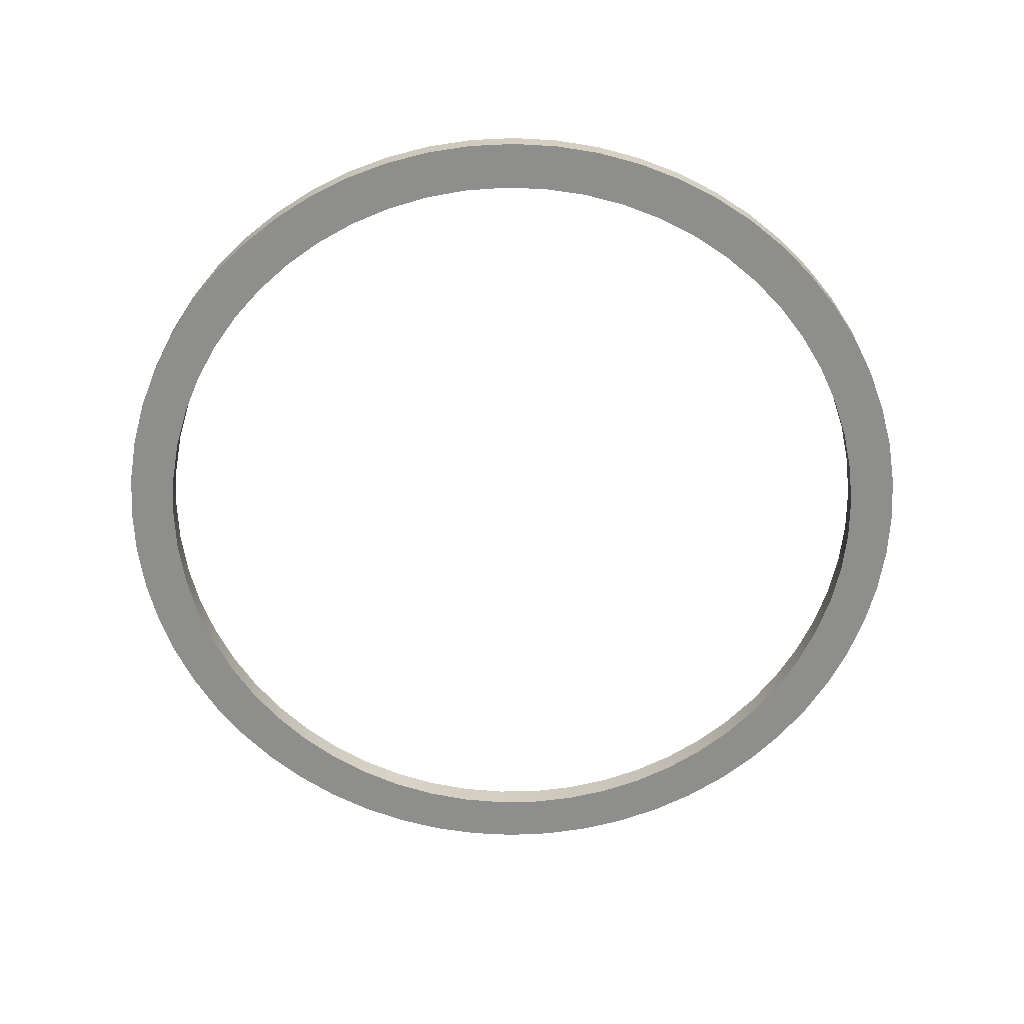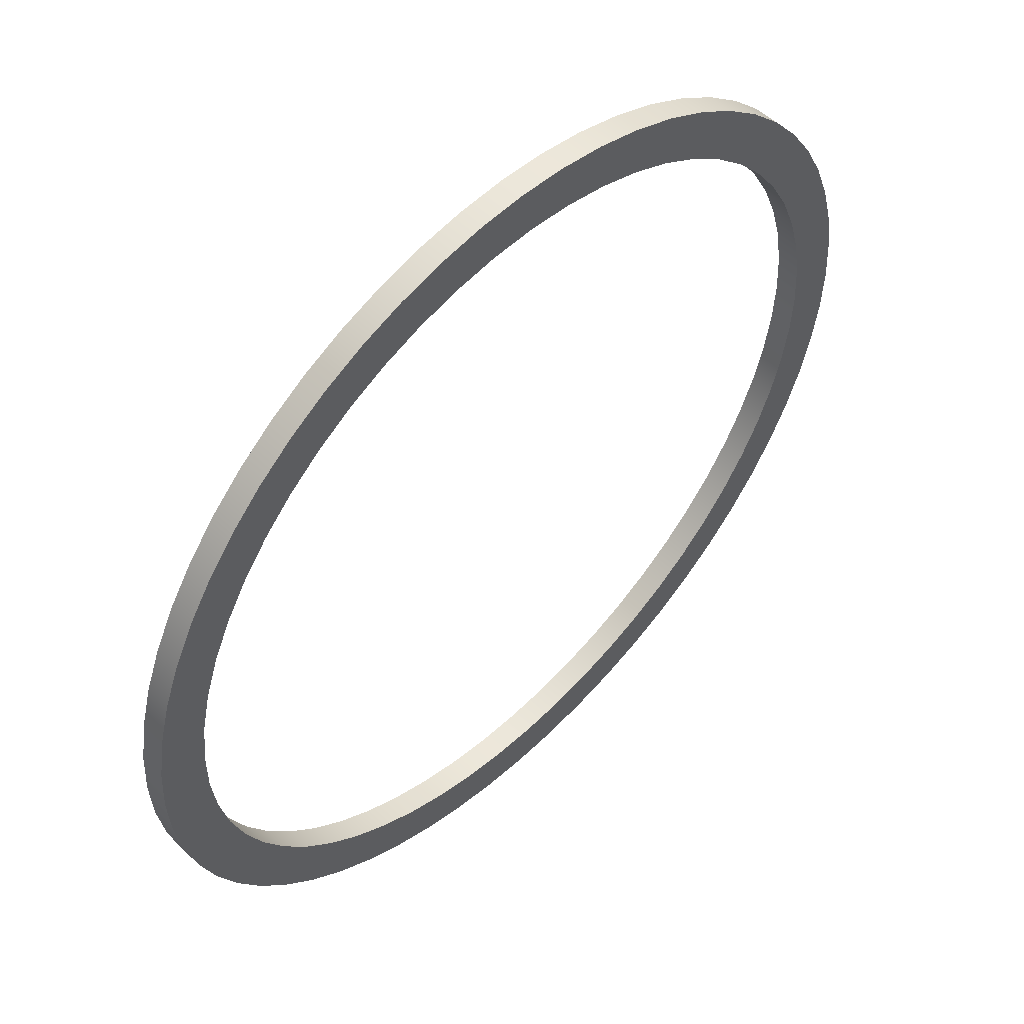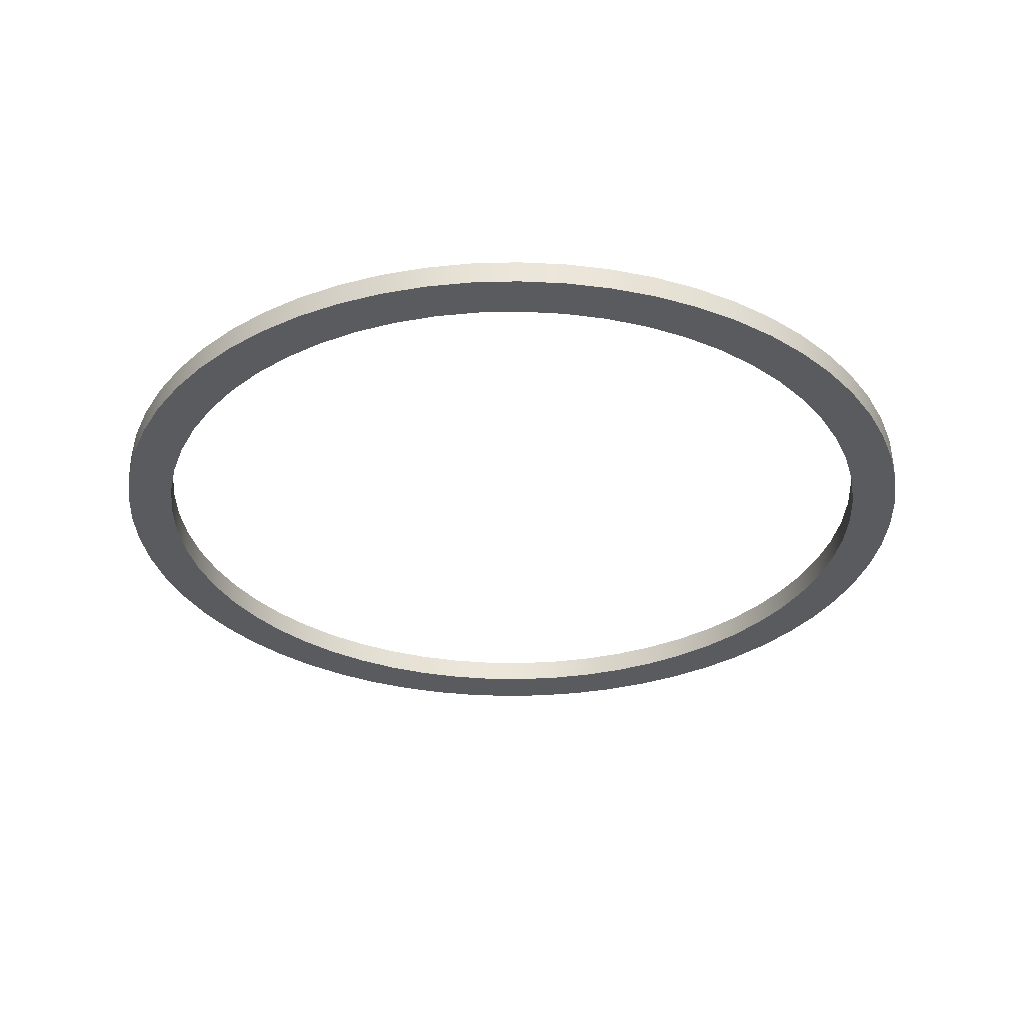
<metadata>
{"format":"obj","ext":"obj","renderer":"f3d","projection":"perspective","resolution":1024,"background":"white","views":[{"elev":-64.8,"azim":-114.2,"up":"+Y"},{"elev":53.4,"azim":135.1,"up":"+Z"},{"elev":-32.5,"azim":41.2,"up":"+Y"}]}
</metadata>
<code>
v -12.45 0.15 -7
v -12.44 0.15 -6.73
v -12.39 0.15 -6.464
v -12.32 0.15 -6.204
v -12.22 0.15 -5.954
v -12.09 0.15 -5.717
v -11.93 0.15 -5.495
v -11.76 0.15 -5.292
v -11.56 0.15 -5.109
v -11.34 0.15 -4.949
v -11.11 0.15 -4.814
v -10.86 0.15 -4.706
v -10.6 0.15 -4.625
v -10.34 0.15 -4.573
v -10.07 0.15 -4.551
v -9.798 0.15 -4.558
v -9.53 0.15 -4.595
v -9.269 0.15 -4.662
v -9.016 0.15 -4.756
v -8.775 0.15 -4.878
v -8.549 0.15 -5.026
v -8.341 0.15 -5.197
v -8.152 0.15 -5.391
v -7.987 0.15 -5.604
v -7.845 0.15 -5.834
v -7.73 0.15 -6.078
v -7.642 0.15 -6.333
v -7.583 0.15 -6.597
v -7.554 0.15 -6.865
v -7.554 0.15 -7.135
v -7.583 0.15 -7.403
v -7.642 0.15 -7.667
v -7.73 0.15 -7.922
v -7.845 0.15 -8.166
v -7.987 0.15 -8.396
v -8.152 0.15 -8.609
v -8.341 0.15 -8.803
v -8.549 0.15 -8.974
v -8.775 0.15 -9.122
v -9.016 0.15 -9.244
v -9.269 0.15 -9.338
v -9.53 0.15 -9.405
v -9.798 0.15 -9.442
v -10.07 0.15 -9.449
v -10.34 0.15 -9.427
v -10.6 0.15 -9.375
v -10.86 0.15 -9.294
v -11.11 0.15 -9.186
v -11.34 0.15 -9.051
v -11.56 0.15 -8.891
v -11.76 0.15 -8.708
v -11.93 0.15 -8.505
v -12.09 0.15 -8.283
v -12.22 0.15 -8.046
v -12.32 0.15 -7.796
v -12.39 0.15 -7.536
v -12.44 0.15 -7.27
v -12.45 0 -7
v -12.44 0 -7.27
v -12.39 0 -7.536
v -12.32 0 -7.796
v -12.22 0 -8.046
v -12.09 0 -8.283
v -11.93 0 -8.505
v -11.76 0 -8.708
v -11.56 0 -8.891
v -11.34 0 -9.051
v -11.11 0 -9.186
v -10.86 0 -9.294
v -10.6 0 -9.375
v -10.34 0 -9.427
v -10.07 0 -9.449
v -9.798 0 -9.442
v -9.53 0 -9.405
v -9.269 0 -9.338
v -9.016 0 -9.244
v -8.775 0 -9.122
v -8.549 0 -8.974
v -8.341 0 -8.803
v -8.152 0 -8.609
v -7.987 0 -8.396
v -7.845 0 -8.166
v -7.73 0 -7.922
v -7.642 0 -7.667
v -7.583 0 -7.403
v -7.554 0 -7.135
v -7.554 0 -6.865
v -7.583 0 -6.597
v -7.642 0 -6.333
v -7.73 0 -6.078
v -7.845 0 -5.834
v -7.987 0 -5.604
v -8.152 0 -5.391
v -8.341 0 -5.197
v -8.549 0 -5.026
v -8.775 0 -4.878
v -9.016 0 -4.756
v -9.269 0 -4.662
v -9.53 0 -4.595
v -9.798 0 -4.558
v -10.07 0 -4.551
v -10.34 0 -4.573
v -10.6 0 -4.625
v -10.86 0 -4.706
v -11.11 0 -4.814
v -11.34 0 -4.949
v -11.56 0 -5.109
v -11.76 0 -5.292
v -11.93 0 -5.495
v -12.09 0 -5.717
v -12.22 0 -5.954
v -12.32 0 -6.204
v -12.39 0 -6.464
v -12.44 0 -6.73
v -12.45 0.15 -7
v -12.45 0 -7
v -12.75 0.15 -7
v -12.73 0.15 -7.287
v -12.69 0.15 -7.572
v -12.62 0.15 -7.85
v -12.51 0.15 -8.119
v -12.38 0.15 -8.375
v -12.22 0.15 -8.616
v -12.04 0.15 -8.84
v -11.84 0.15 -9.044
v -11.62 0.15 -9.225
v -11.38 0.15 -9.382
v -11.12 0.15 -9.512
v -10.85 0.15 -9.615
v -10.57 0.15 -9.69
v -10.29 0.15 -9.735
v -10 0.15 -9.75
v -9.713 0.15 -9.735
v -9.428 0.15 -9.69
v -9.15 0.15 -9.615
v -8.881 0.15 -9.512
v -8.625 0.15 -9.382
v -8.384 0.15 -9.225
v -8.16 0.15 -9.044
v -7.956 0.15 -8.84
v -7.775 0.15 -8.616
v -7.618 0.15 -8.375
v -7.488 0.15 -8.119
v -7.385 0.15 -7.85
v -7.31 0.15 -7.572
v -7.265 0.15 -7.287
v -7.25 0.15 -7
v -7.265 0.15 -6.713
v -7.31 0.15 -6.428
v -7.385 0.15 -6.15
v -7.488 0.15 -5.881
v -7.618 0.15 -5.625
v -7.775 0.15 -5.384
v -7.956 0.15 -5.16
v -8.16 0.15 -4.956
v -8.384 0.15 -4.775
v -8.625 0.15 -4.618
v -8.881 0.15 -4.488
v -9.15 0.15 -4.385
v -9.428 0.15 -4.31
v -9.713 0.15 -4.265
v -10 0.15 -4.25
v -10.29 0.15 -4.265
v -10.57 0.15 -4.31
v -10.85 0.15 -4.385
v -11.12 0.15 -4.488
v -11.38 0.15 -4.618
v -11.62 0.15 -4.775
v -11.84 0.15 -4.956
v -12.04 0.15 -5.16
v -12.22 0.15 -5.384
v -12.38 0.15 -5.625
v -12.51 0.15 -5.881
v -12.62 0.15 -6.15
v -12.69 0.15 -6.428
v -12.73 0.15 -6.713
v -12.75 0 -7
v -12.73 0 -6.713
v -12.69 0 -6.428
v -12.62 0 -6.15
v -12.51 0 -5.881
v -12.38 0 -5.625
v -12.22 0 -5.384
v -12.04 0 -5.16
v -11.84 0 -4.956
v -11.62 0 -4.775
v -11.38 0 -4.618
v -11.12 0 -4.488
v -10.85 0 -4.385
v -10.57 0 -4.31
v -10.29 0 -4.265
v -10 0 -4.25
v -9.713 0 -4.265
v -9.428 0 -4.31
v -9.15 0 -4.385
v -8.881 0 -4.488
v -8.625 0 -4.618
v -8.384 0 -4.775
v -8.16 0 -4.956
v -7.956 0 -5.16
v -7.775 0 -5.384
v -7.618 0 -5.625
v -7.488 0 -5.881
v -7.385 0 -6.15
v -7.31 0 -6.428
v -7.265 0 -6.713
v -7.25 0 -7
v -7.265 0 -7.287
v -7.31 0 -7.572
v -7.385 0 -7.85
v -7.488 0 -8.119
v -7.618 0 -8.375
v -7.775 0 -8.616
v -7.956 0 -8.84
v -8.16 0 -9.044
v -8.384 0 -9.225
v -8.625 0 -9.382
v -8.881 0 -9.512
v -9.15 0 -9.615
v -9.428 0 -9.69
v -9.713 0 -9.735
v -10 0 -9.75
v -10.29 0 -9.735
v -10.57 0 -9.69
v -10.85 0 -9.615
v -11.12 0 -9.512
v -11.38 0 -9.382
v -11.62 0 -9.225
v -11.84 0 -9.044
v -12.04 0 -8.84
v -12.22 0 -8.616
v -12.38 0 -8.375
v -12.51 0 -8.119
v -12.62 0 -7.85
v -12.69 0 -7.572
v -12.73 0 -7.287
v -12.75 0 -7
v -12.75 0.15 -7
v -12.45 0.15 -7
v -12.44 0.15 -7.27
v -12.39 0.15 -7.536
v -12.32 0.15 -7.796
v -12.22 0.15 -8.046
v -12.09 0.15 -8.283
v -11.93 0.15 -8.505
v -11.76 0.15 -8.708
v -11.56 0.15 -8.891
v -11.34 0.15 -9.051
v -11.11 0.15 -9.186
v -10.86 0.15 -9.294
v -10.6 0.15 -9.375
v -10.34 0.15 -9.427
v -10.07 0.15 -9.449
v -9.798 0.15 -9.442
v -9.53 0.15 -9.405
v -9.269 0.15 -9.338
v -9.016 0.15 -9.244
v -8.775 0.15 -9.122
v -8.549 0.15 -8.974
v -8.341 0.15 -8.803
v -8.152 0.15 -8.609
v -7.987 0.15 -8.396
v -7.845 0.15 -8.166
v -7.73 0.15 -7.922
v -7.642 0.15 -7.667
v -7.583 0.15 -7.403
v -7.554 0.15 -7.135
v -7.554 0.15 -6.865
v -7.583 0.15 -6.597
v -7.642 0.15 -6.333
v -7.73 0.15 -6.078
v -7.845 0.15 -5.834
v -7.987 0.15 -5.604
v -8.152 0.15 -5.391
v -8.341 0.15 -5.197
v -8.549 0.15 -5.026
v -8.775 0.15 -4.878
v -9.016 0.15 -4.756
v -9.269 0.15 -4.662
v -9.53 0.15 -4.595
v -9.798 0.15 -4.558
v -10.07 0.15 -4.551
v -10.34 0.15 -4.573
v -10.6 0.15 -4.625
v -10.86 0.15 -4.706
v -11.11 0.15 -4.814
v -11.34 0.15 -4.949
v -11.56 0.15 -5.109
v -11.76 0.15 -5.292
v -11.93 0.15 -5.495
v -12.09 0.15 -5.717
v -12.22 0.15 -5.954
v -12.32 0.15 -6.204
v -12.39 0.15 -6.464
v -12.44 0.15 -6.73
v -12.75 0.15 -7
v -12.73 0.15 -6.713
v -12.69 0.15 -6.428
v -12.62 0.15 -6.15
v -12.51 0.15 -5.881
v -12.38 0.15 -5.625
v -12.22 0.15 -5.384
v -12.04 0.15 -5.16
v -11.84 0.15 -4.956
v -11.62 0.15 -4.775
v -11.38 0.15 -4.618
v -11.12 0.15 -4.488
v -10.85 0.15 -4.385
v -10.57 0.15 -4.31
v -10.29 0.15 -4.265
v -10 0.15 -4.25
v -9.713 0.15 -4.265
v -9.428 0.15 -4.31
v -9.15 0.15 -4.385
v -8.881 0.15 -4.488
v -8.625 0.15 -4.618
v -8.384 0.15 -4.775
v -8.16 0.15 -4.956
v -7.956 0.15 -5.16
v -7.775 0.15 -5.384
v -7.618 0.15 -5.625
v -7.488 0.15 -5.881
v -7.385 0.15 -6.15
v -7.31 0.15 -6.428
v -7.265 0.15 -6.713
v -7.25 0.15 -7
v -7.265 0.15 -7.287
v -7.31 0.15 -7.572
v -7.385 0.15 -7.85
v -7.488 0.15 -8.119
v -7.618 0.15 -8.375
v -7.775 0.15 -8.616
v -7.956 0.15 -8.84
v -8.16 0.15 -9.044
v -8.384 0.15 -9.225
v -8.625 0.15 -9.382
v -8.881 0.15 -9.512
v -9.15 0.15 -9.615
v -9.428 0.15 -9.69
v -9.713 0.15 -9.735
v -10 0.15 -9.75
v -10.29 0.15 -9.735
v -10.57 0.15 -9.69
v -10.85 0.15 -9.615
v -11.12 0.15 -9.512
v -11.38 0.15 -9.382
v -11.62 0.15 -9.225
v -11.84 0.15 -9.044
v -12.04 0.15 -8.84
v -12.22 0.15 -8.616
v -12.38 0.15 -8.375
v -12.51 0.15 -8.119
v -12.62 0.15 -7.85
v -12.69 0.15 -7.572
v -12.73 0.15 -7.287
v -12.45 0 -7
v -12.44 0 -6.73
v -12.39 0 -6.464
v -12.32 0 -6.204
v -12.22 0 -5.954
v -12.09 0 -5.717
v -11.93 0 -5.495
v -11.76 0 -5.292
v -11.56 0 -5.109
v -11.34 0 -4.949
v -11.11 0 -4.814
v -10.86 0 -4.706
v -10.6 0 -4.625
v -10.34 0 -4.573
v -10.07 0 -4.551
v -9.798 0 -4.558
v -9.53 0 -4.595
v -9.269 0 -4.662
v -9.016 0 -4.756
v -8.775 0 -4.878
v -8.549 0 -5.026
v -8.341 0 -5.197
v -8.152 0 -5.391
v -7.987 0 -5.604
v -7.845 0 -5.834
v -7.73 0 -6.078
v -7.642 0 -6.333
v -7.583 0 -6.597
v -7.554 0 -6.865
v -7.554 0 -7.135
v -7.583 0 -7.403
v -7.642 0 -7.667
v -7.73 0 -7.922
v -7.845 0 -8.166
v -7.987 0 -8.396
v -8.152 0 -8.609
v -8.341 0 -8.803
v -8.549 0 -8.974
v -8.775 0 -9.122
v -9.016 0 -9.244
v -9.269 0 -9.338
v -9.53 0 -9.405
v -9.798 0 -9.442
v -10.07 0 -9.449
v -10.34 0 -9.427
v -10.6 0 -9.375
v -10.86 0 -9.294
v -11.11 0 -9.186
v -11.34 0 -9.051
v -11.56 0 -8.891
v -11.76 0 -8.708
v -11.93 0 -8.505
v -12.09 0 -8.283
v -12.22 0 -8.046
v -12.32 0 -7.796
v -12.39 0 -7.536
v -12.44 0 -7.27
v -12.75 0 -7
v -12.73 0 -7.287
v -12.69 0 -7.572
v -12.62 0 -7.85
v -12.51 0 -8.119
v -12.38 0 -8.375
v -12.22 0 -8.616
v -12.04 0 -8.84
v -11.84 0 -9.044
v -11.62 0 -9.225
v -11.38 0 -9.382
v -11.12 0 -9.512
v -10.85 0 -9.615
v -10.57 0 -9.69
v -10.29 0 -9.735
v -10 0 -9.75
v -9.713 0 -9.735
v -9.428 0 -9.69
v -9.15 0 -9.615
v -8.881 0 -9.512
v -8.625 0 -9.382
v -8.384 0 -9.225
v -8.16 0 -9.044
v -7.956 0 -8.84
v -7.775 0 -8.616
v -7.618 0 -8.375
v -7.488 0 -8.119
v -7.385 0 -7.85
v -7.31 0 -7.572
v -7.265 0 -7.287
v -7.25 0 -7
v -7.265 0 -6.713
v -7.31 0 -6.428
v -7.385 0 -6.15
v -7.488 0 -5.881
v -7.618 0 -5.625
v -7.775 0 -5.384
v -7.956 0 -5.16
v -8.16 0 -4.956
v -8.384 0 -4.775
v -8.625 0 -4.618
v -8.881 0 -4.488
v -9.15 0 -4.385
v -9.428 0 -4.31
v -9.713 0 -4.265
v -10 0 -4.25
v -10.29 0 -4.265
v -10.57 0 -4.31
v -10.85 0 -4.385
v -11.12 0 -4.488
v -11.38 0 -4.618
v -11.62 0 -4.775
v -11.84 0 -4.956
v -12.04 0 -5.16
v -12.22 0 -5.384
v -12.38 0 -5.625
v -12.51 0 -5.881
v -12.62 0 -6.15
v -12.69 0 -6.428
v -12.73 0 -6.713
g 1372a746-e2a7-11ea-acf7-54bf646e7e1f
f 2 114 1
f 1 114 116
f 115 58 57
f 57 58 59
f 57 59 56
f 56 59 60
f 56 60 55
f 55 60 61
f 55 61 54
f 54 61 62
f 54 62 53
f 53 62 63
f 53 63 52
f 52 63 64
f 52 64 51
f 51 64 65
f 51 65 50
f 50 65 66
f 50 66 49
f 49 66 67
f 49 67 48
f 48 67 68
f 48 68 47
f 47 68 69
f 47 69 46
f 46 69 70
f 46 70 45
f 45 70 71
f 45 71 44
f 44 71 72
f 44 72 43
f 43 72 73
f 43 73 42
f 42 73 74
f 42 74 41
f 41 74 75
f 41 75 40
f 40 75 76
f 40 76 39
f 39 76 77
f 39 77 38
f 38 77 78
f 38 78 37
f 37 78 79
f 37 79 36
f 36 79 80
f 36 80 35
f 35 80 81
f 35 81 34
f 34 81 82
f 34 82 33
f 33 82 83
f 33 83 32
f 32 83 84
f 32 84 31
f 31 84 85
f 31 85 30
f 30 85 86
f 30 86 29
f 29 86 87
f 29 87 28
f 28 87 88
f 28 88 27
f 27 88 89
f 27 89 26
f 26 89 90
f 26 90 25
f 25 90 91
f 25 91 24
f 24 91 92
f 24 92 23
f 23 92 93
f 23 93 22
f 22 93 94
f 22 94 21
f 21 94 95
f 21 95 20
f 20 95 96
f 20 96 19
f 19 96 97
f 19 97 18
f 18 97 98
f 18 98 17
f 17 98 99
f 17 99 16
f 16 99 100
f 16 100 15
f 15 100 101
f 15 101 14
f 14 101 102
f 14 102 13
f 13 102 103
f 13 103 12
f 12 103 104
f 12 104 11
f 11 104 105
f 11 105 10
f 10 105 106
f 10 106 9
f 9 106 107
f 9 107 8
f 8 107 108
f 8 108 7
f 7 108 109
f 7 109 6
f 6 109 110
f 6 110 5
f 5 110 111
f 5 111 4
f 4 111 112
f 4 112 3
f 3 112 113
f 3 113 2
f 2 113 114
g 1373438a-e2a7-11ea-ac3a-54bf646e7e1f
f 118 236 117
f 117 236 237
f 238 177 176
f 176 177 178
f 176 178 175
f 175 178 179
f 175 179 174
f 174 179 180
f 174 180 173
f 173 180 181
f 173 181 172
f 172 181 182
f 172 182 171
f 171 182 183
f 171 183 170
f 170 183 184
f 170 184 169
f 169 184 185
f 169 185 168
f 168 185 186
f 168 186 167
f 167 186 187
f 167 187 166
f 166 187 188
f 166 188 165
f 165 188 189
f 165 189 164
f 164 189 190
f 164 190 163
f 163 190 191
f 163 191 162
f 162 191 192
f 162 192 161
f 161 192 193
f 161 193 160
f 160 193 194
f 160 194 159
f 159 194 195
f 159 195 158
f 158 195 196
f 158 196 157
f 157 196 197
f 157 197 156
f 156 197 198
f 156 198 155
f 155 198 199
f 155 199 154
f 154 199 200
f 154 200 153
f 153 200 201
f 153 201 152
f 152 201 202
f 152 202 151
f 151 202 203
f 151 203 150
f 150 203 204
f 150 204 149
f 149 204 205
f 149 205 148
f 148 205 206
f 148 206 147
f 147 206 207
f 147 207 146
f 146 207 208
f 146 208 145
f 145 208 209
f 145 209 144
f 144 209 210
f 144 210 143
f 143 210 211
f 143 211 142
f 142 211 212
f 142 212 141
f 141 212 213
f 141 213 140
f 140 213 214
f 140 214 139
f 139 214 215
f 139 215 138
f 138 215 216
f 138 216 137
f 137 216 217
f 137 217 136
f 136 217 218
f 136 218 135
f 135 218 219
f 135 219 134
f 134 219 220
f 134 220 133
f 133 220 221
f 133 221 132
f 132 221 222
f 132 222 131
f 131 222 223
f 131 223 130
f 130 223 224
f 130 224 129
f 129 224 225
f 129 225 128
f 128 225 226
f 128 226 127
f 127 226 227
f 127 227 126
f 126 227 228
f 126 228 125
f 125 228 229
f 125 229 124
f 124 229 230
f 124 230 123
f 123 230 231
f 123 231 122
f 122 231 232
f 122 232 121
f 121 232 233
f 121 233 120
f 120 233 234
f 120 234 119
f 119 234 235
f 119 235 118
f 118 235 236
g 1373b8ae-e2a7-11ea-b851-54bf646e7e1f
f 240 355 239
f 239 355 296
f 239 296 297
f 355 240 354
f 354 240 241
f 354 241 353
f 353 241 242
f 353 242 352
f 352 242 243
f 352 243 351
f 351 243 244
f 351 244 350
f 350 244 245
f 350 245 349
f 349 245 246
f 349 246 348
f 348 246 247
f 348 247 347
f 347 247 248
f 347 248 346
f 346 248 249
f 346 249 345
f 345 249 250
f 345 250 344
f 344 250 251
f 344 251 343
f 343 251 252
f 343 252 342
f 342 252 253
f 342 253 341
f 341 253 254
f 341 254 340
f 340 254 255
f 340 255 339
f 339 255 256
f 339 256 338
f 338 256 257
f 338 257 337
f 337 257 258
f 337 258 336
f 336 258 335
f 335 258 259
f 335 259 334
f 334 259 260
f 334 260 333
f 333 260 261
f 333 261 332
f 332 261 262
f 332 262 331
f 331 262 263
f 331 263 330
f 330 263 264
f 330 264 329
f 329 264 265
f 329 265 328
f 328 265 266
f 328 266 327
f 327 266 267
f 327 267 326
f 326 267 268
f 326 268 325
f 325 268 269
f 325 269 324
f 324 269 270
f 324 270 323
f 323 270 271
f 323 271 322
f 322 271 272
f 322 272 321
f 321 272 273
f 321 273 320
f 320 273 274
f 320 274 319
f 319 274 275
f 319 275 318
f 318 275 276
f 318 276 317
f 317 276 277
f 317 277 316
f 316 277 315
f 315 277 278
f 315 278 314
f 314 278 279
f 314 279 313
f 313 279 280
f 313 280 312
f 312 280 281
f 312 281 311
f 311 281 282
f 311 282 310
f 310 282 283
f 310 283 309
f 309 283 284
f 309 284 308
f 308 284 285
f 308 285 307
f 307 285 286
f 307 286 306
f 306 286 287
f 306 287 305
f 305 287 288
f 305 288 304
f 304 288 289
f 304 289 303
f 303 289 290
f 303 290 302
f 302 290 291
f 302 291 301
f 301 291 292
f 301 292 300
f 300 292 293
f 300 293 299
f 299 293 294
f 299 294 298
f 298 294 295
f 298 295 297
f 297 295 239
g 13745506-e2a7-11ea-b593-54bf646e7e1f
f 357 472 356
f 356 472 413
f 356 413 414
f 472 357 471
f 471 357 358
f 471 358 470
f 470 358 359
f 470 359 469
f 469 359 360
f 469 360 468
f 468 360 361
f 468 361 467
f 467 361 362
f 467 362 466
f 466 362 363
f 466 363 465
f 465 363 364
f 465 364 464
f 464 364 365
f 464 365 463
f 463 365 366
f 463 366 462
f 462 366 367
f 462 367 461
f 461 367 368
f 461 368 460
f 460 368 369
f 460 369 459
f 459 369 370
f 459 370 458
f 458 370 371
f 458 371 457
f 457 371 372
f 457 372 456
f 456 372 373
f 456 373 455
f 455 373 374
f 455 374 454
f 454 374 375
f 454 375 453
f 453 375 452
f 452 375 376
f 452 376 451
f 451 376 377
f 451 377 450
f 450 377 378
f 450 378 449
f 449 378 379
f 449 379 448
f 448 379 380
f 448 380 447
f 447 380 381
f 447 381 446
f 446 381 382
f 446 382 445
f 445 382 383
f 445 383 444
f 444 383 384
f 444 384 443
f 443 384 385
f 443 385 442
f 442 385 386
f 442 386 441
f 441 386 387
f 441 387 440
f 440 387 388
f 440 388 439
f 439 388 389
f 439 389 438
f 438 389 390
f 438 390 437
f 437 390 391
f 437 391 436
f 436 391 392
f 436 392 435
f 435 392 393
f 435 393 434
f 434 393 394
f 434 394 433
f 433 394 432
f 432 394 395
f 432 395 431
f 431 395 396
f 431 396 430
f 430 396 397
f 430 397 429
f 429 397 398
f 429 398 428
f 428 398 399
f 428 399 427
f 427 399 400
f 427 400 426
f 426 400 401
f 426 401 425
f 425 401 402
f 425 402 424
f 424 402 403
f 424 403 423
f 423 403 404
f 423 404 422
f 422 404 405
f 422 405 421
f 421 405 406
f 421 406 420
f 420 406 407
f 420 407 419
f 419 407 408
f 419 408 418
f 418 408 409
f 418 409 417
f 417 409 410
f 417 410 416
f 416 410 411
f 416 411 415
f 415 411 412
f 415 412 414
f 414 412 356

</code>
